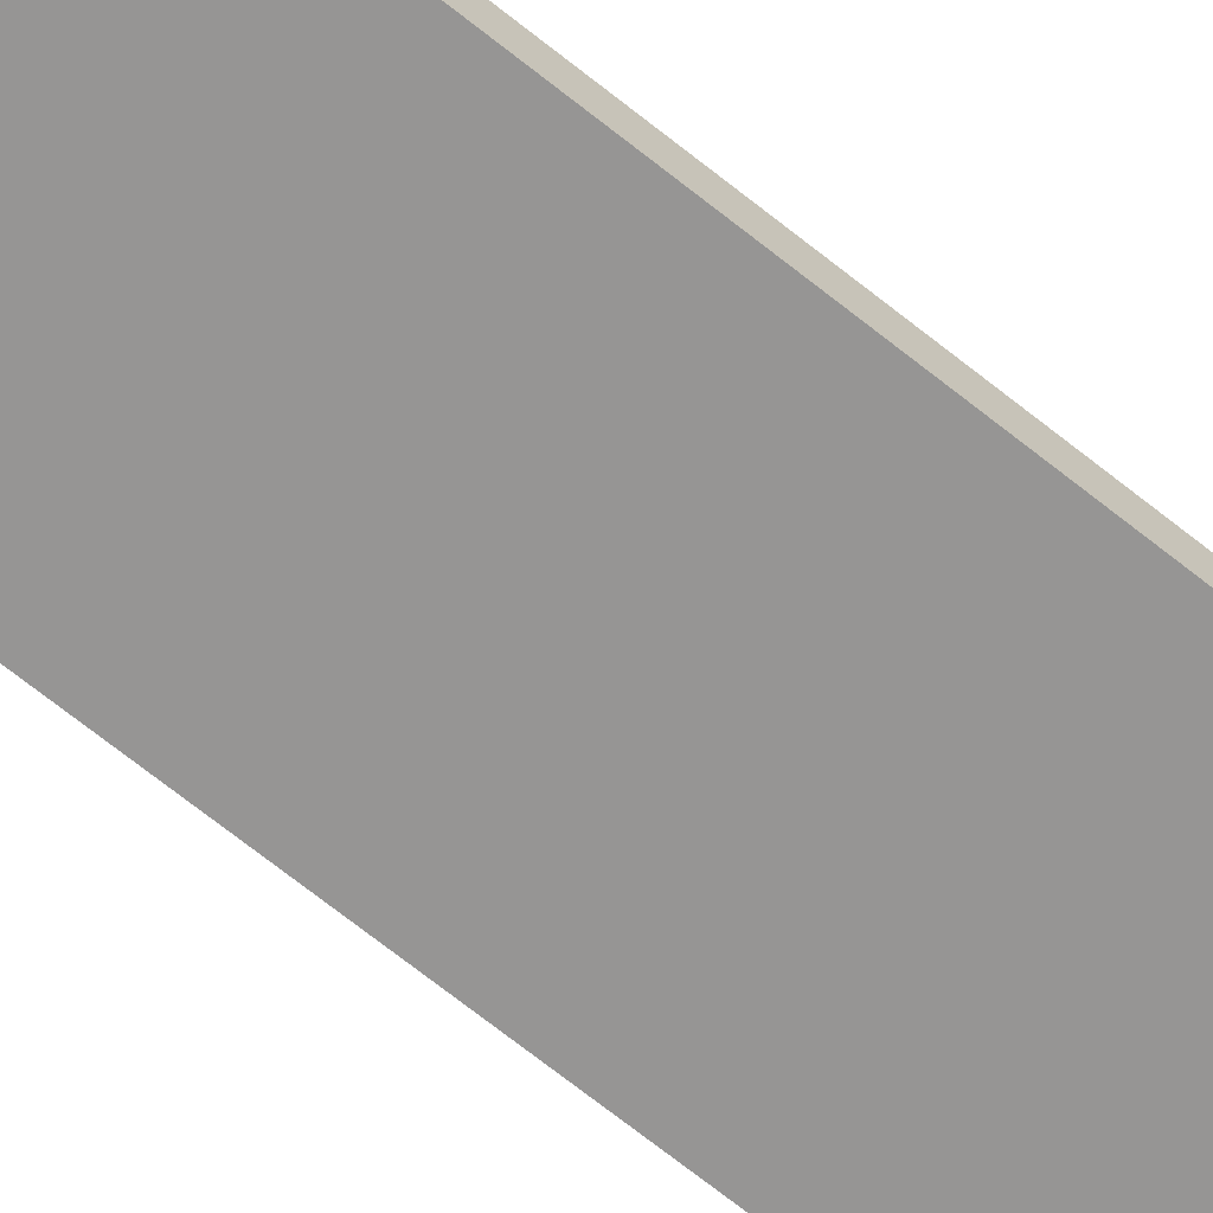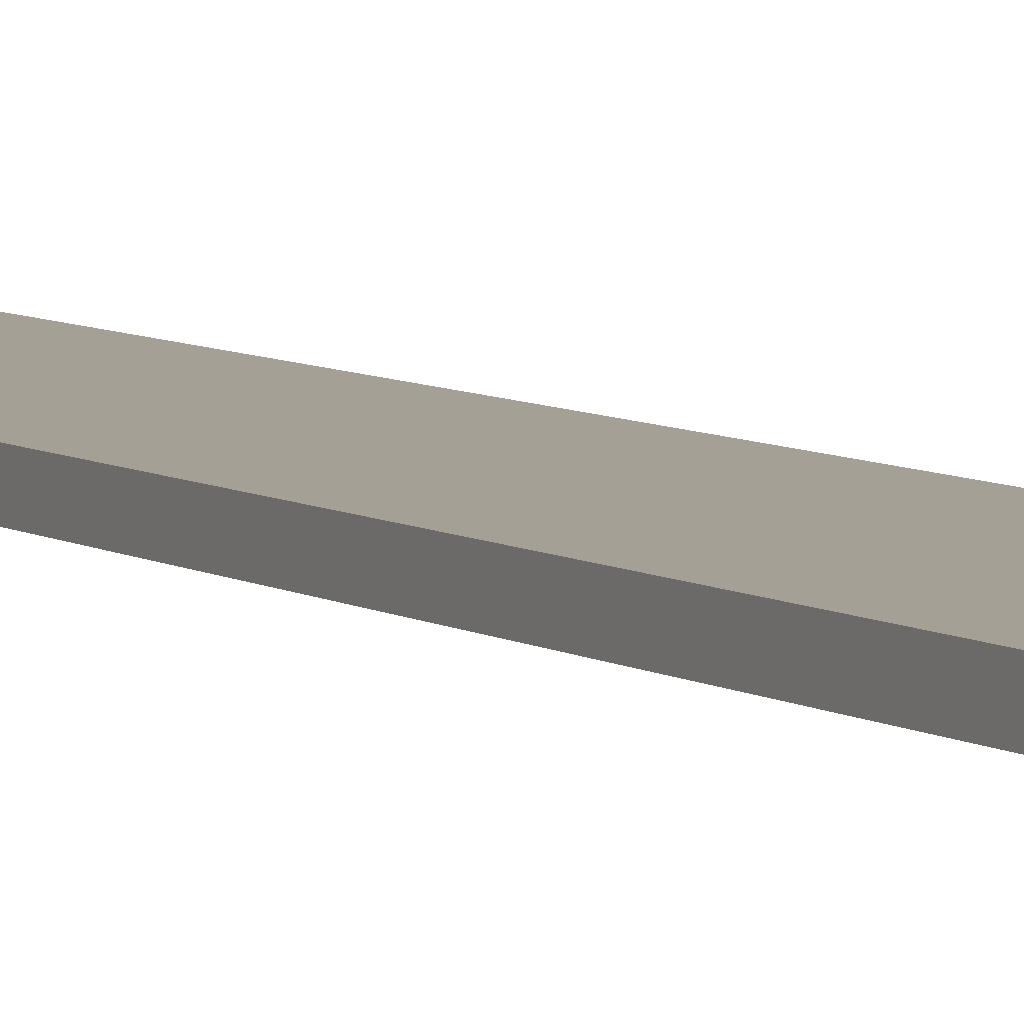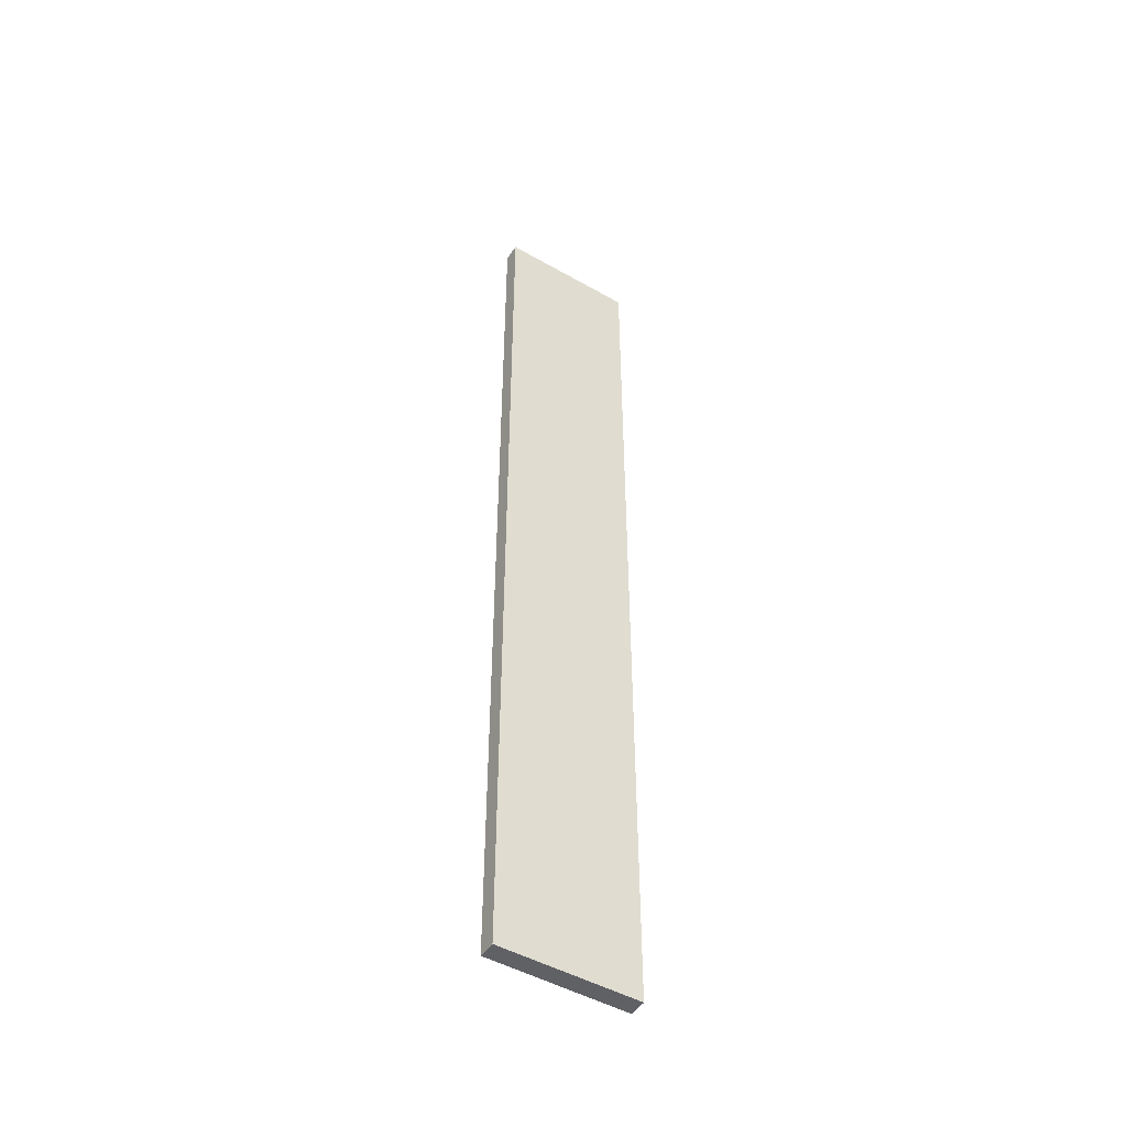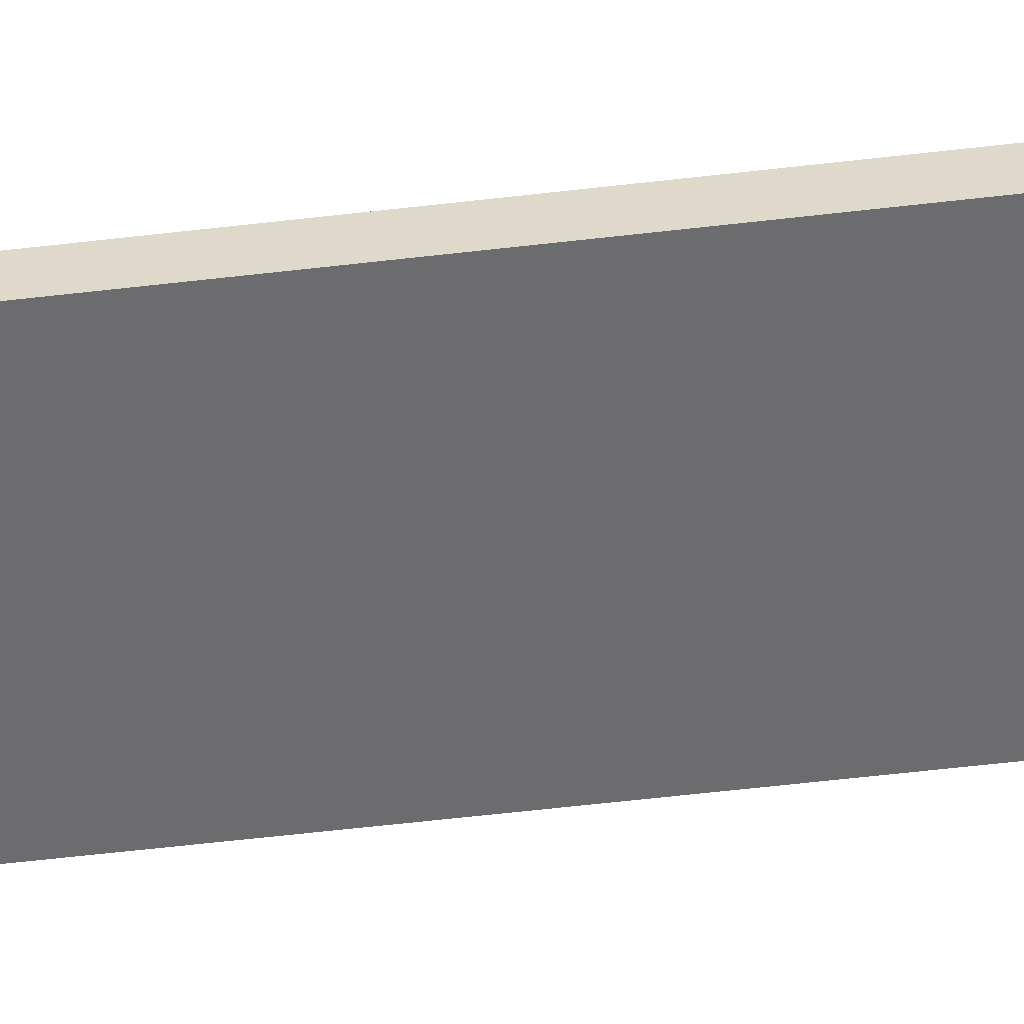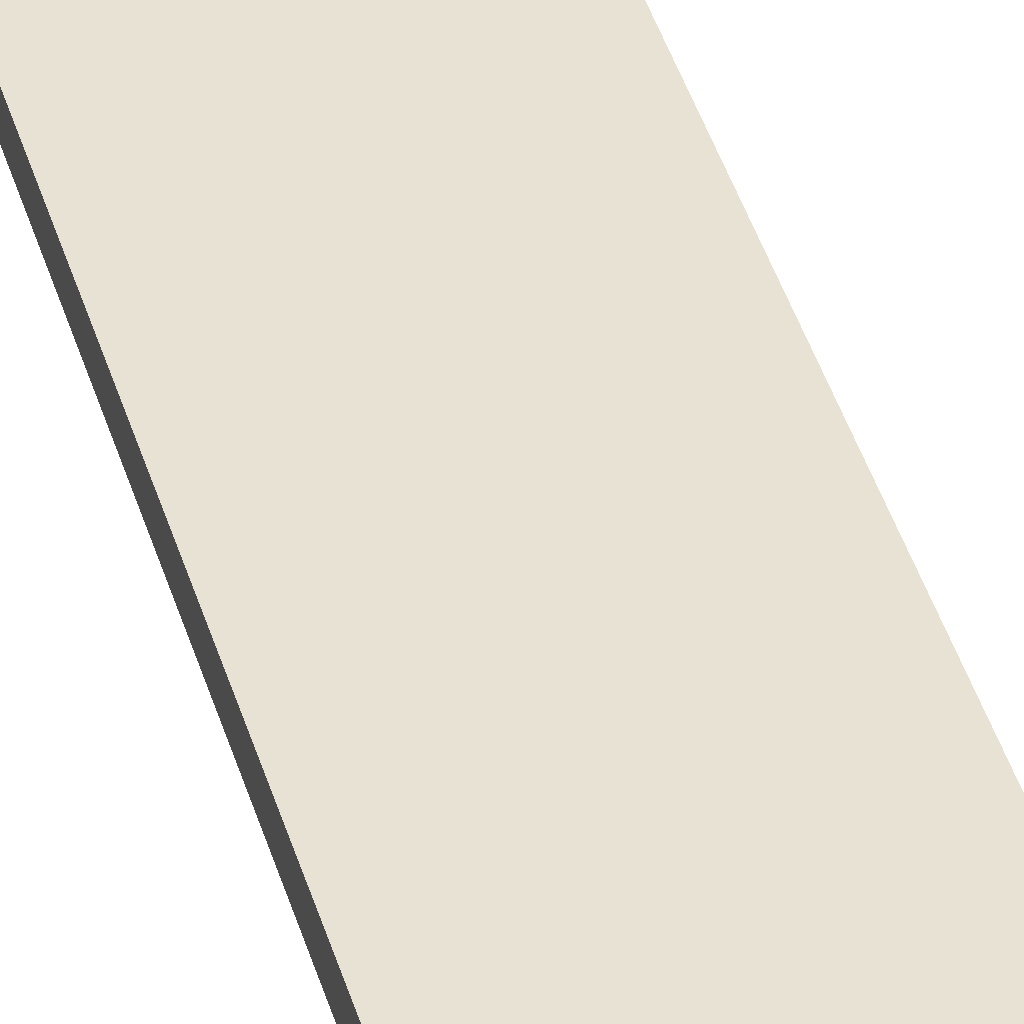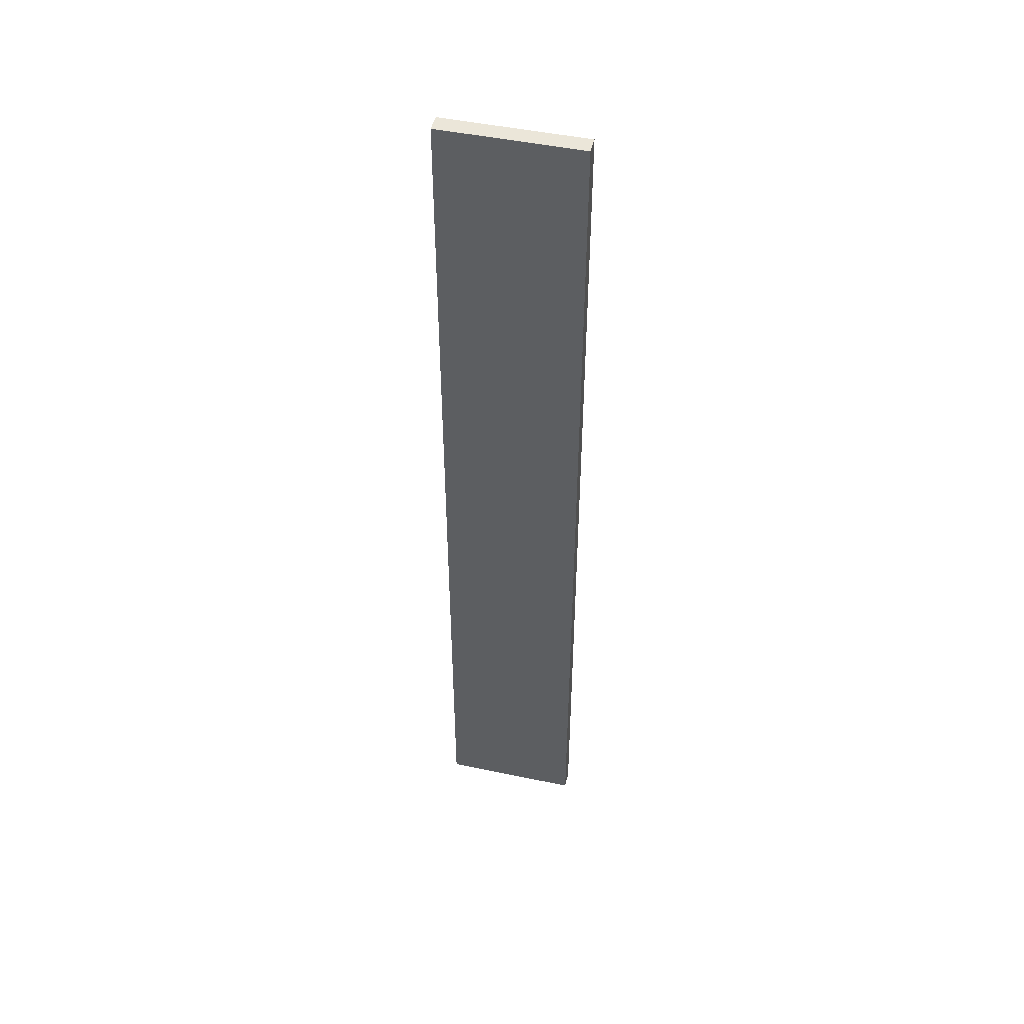
<metadata>
{"format":"obj","ext":"obj","renderer":"f3d","projection":"perspective","resolution":1024,"background":"white","views":[{"elev":-67.6,"azim":51.0,"up":"+Y"},{"elev":5.7,"azim":-26.9,"up":"+Y"},{"elev":-48.0,"azim":-32.7,"up":"+Z"},{"elev":-53.8,"azim":97.3,"up":"+Y"},{"elev":39.9,"azim":-15.4,"up":"+Y"},{"elev":48.0,"azim":-166.7,"up":"+Z"}]}
</metadata>
<code>
o 11238
v 2216 1865 13.12
v 2216 1865 13.12
v 2216 1865 13.12
v 2216 1865 13.67
v 2216 1865 13.67
v 2216 1865 13.67
v 2216 1865 13.12
v 2216 1865 13.12
v 2216 1865 13.12
v 2216 1865 13.67
v 2216 1865 13.12
v 2216 1865 13.67
v 2216 1865 13.67
v 2216 1865 13.67
v 2216 1865 13.67
v 2216 1865 13.67
v 2216 1865 13.12
v 2216 1865 13.67
v 2216 1865 13.12
v 2216 1865 13.67
v 2216 1865 13.67
v 2216 1865 13.12
v 2216 1865 13.67
v 2216 1865 13.67
v 2216 1865 13.12
v 2216 1865 13.12
v 2216 1865 13.67
v 2216 1865 13.12
v 2216 1865 13.12
f 1 2 3
f 1 4 5
f 6 2 7
f 8 9 7
f 10 7 11
f 12 13 14
f 14 15 16
f 17 15 18
f 19 20 21
f 22 23 20
f 24 25 26
f 27 28 29

</code>
